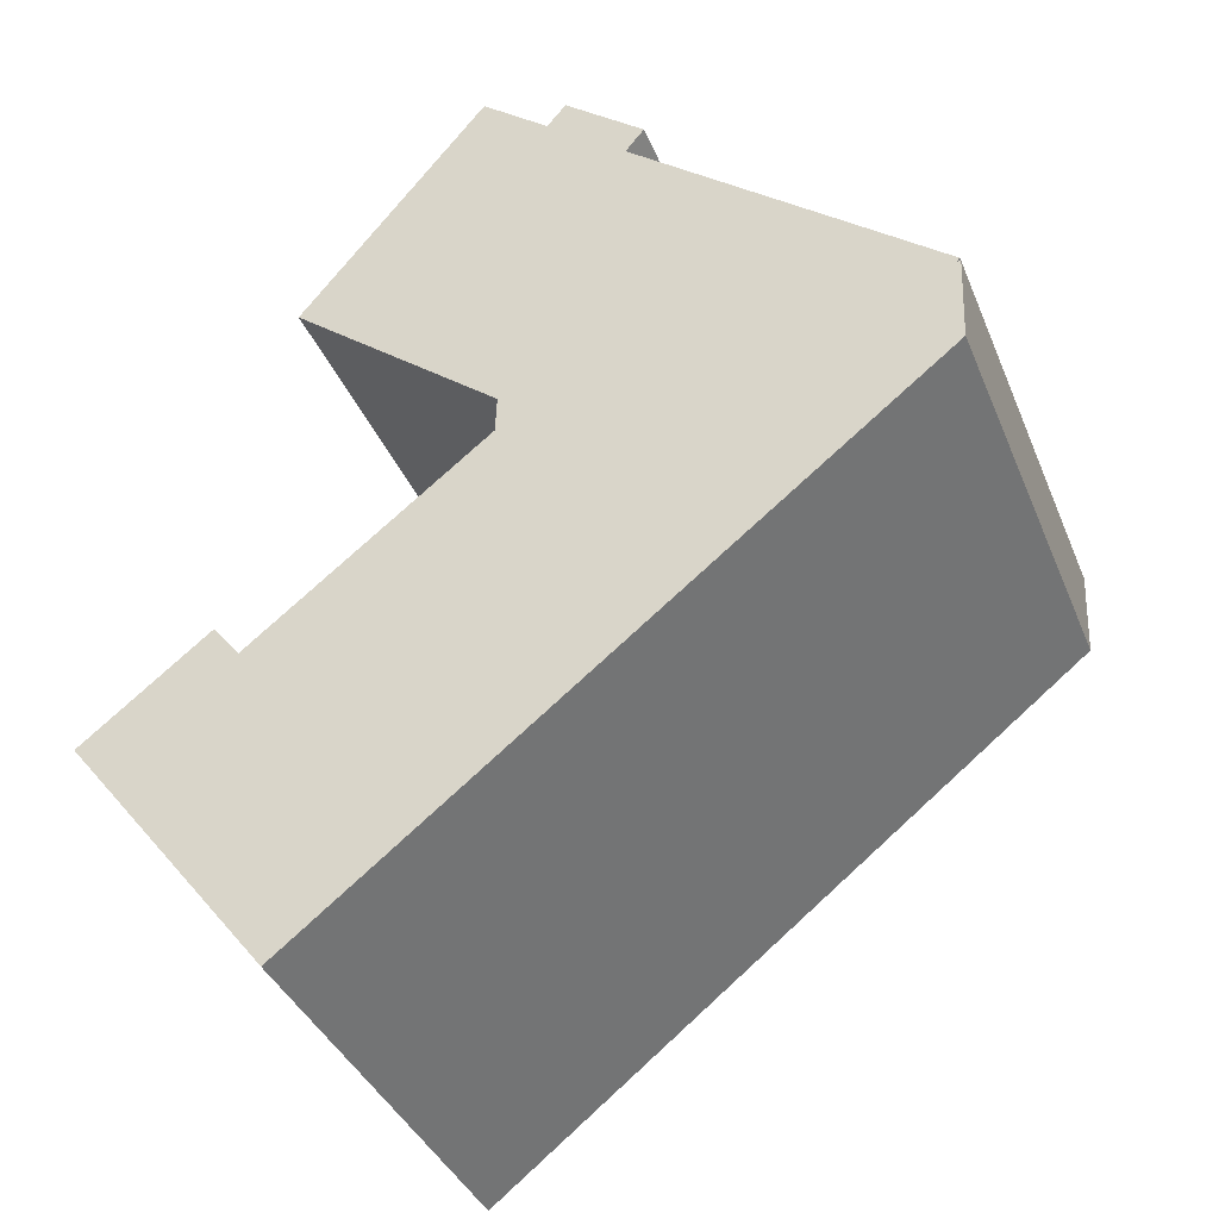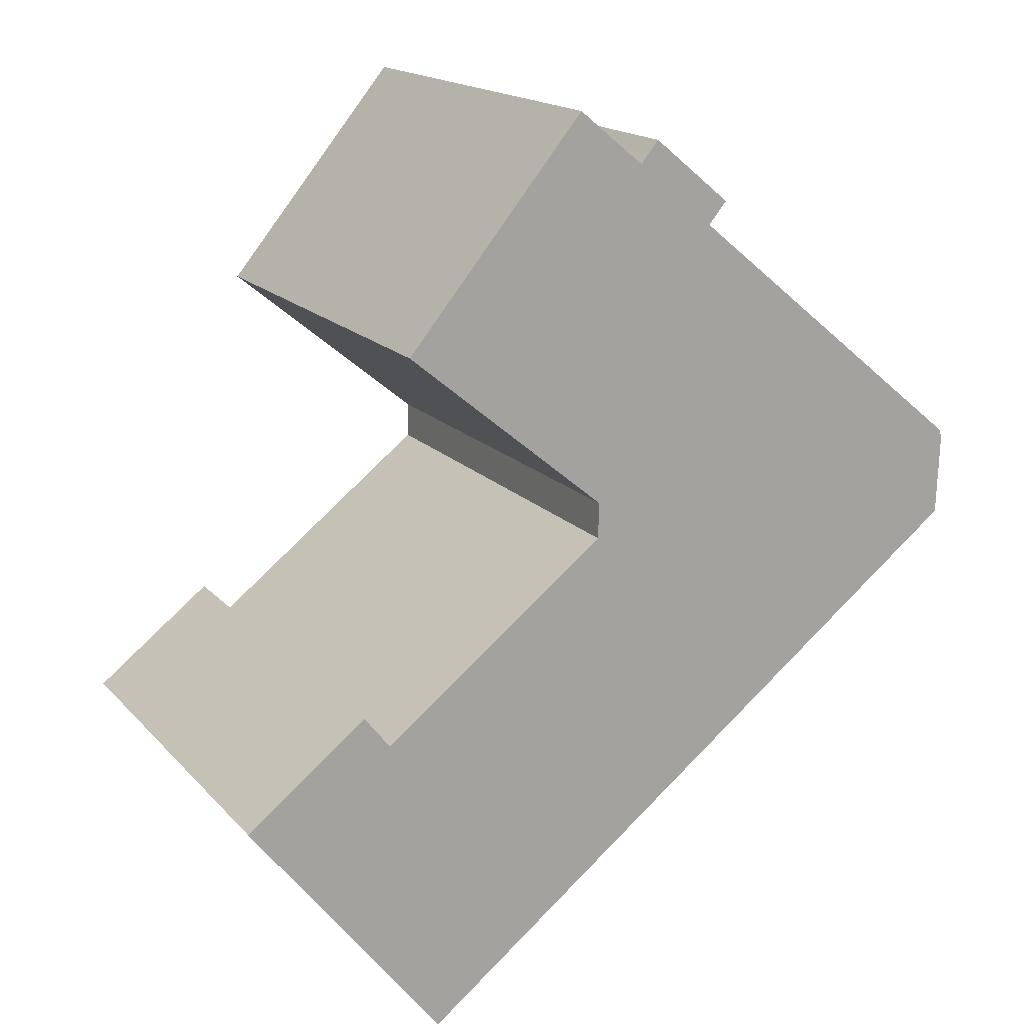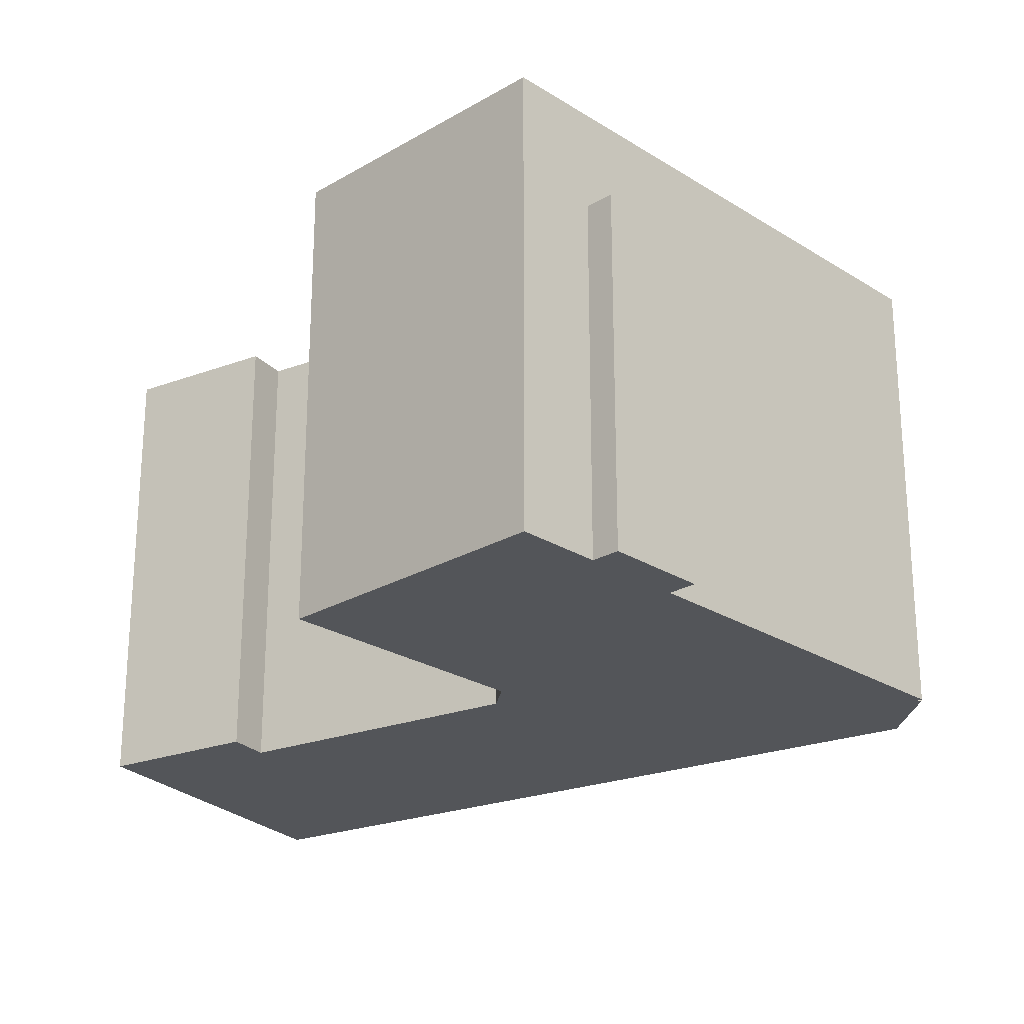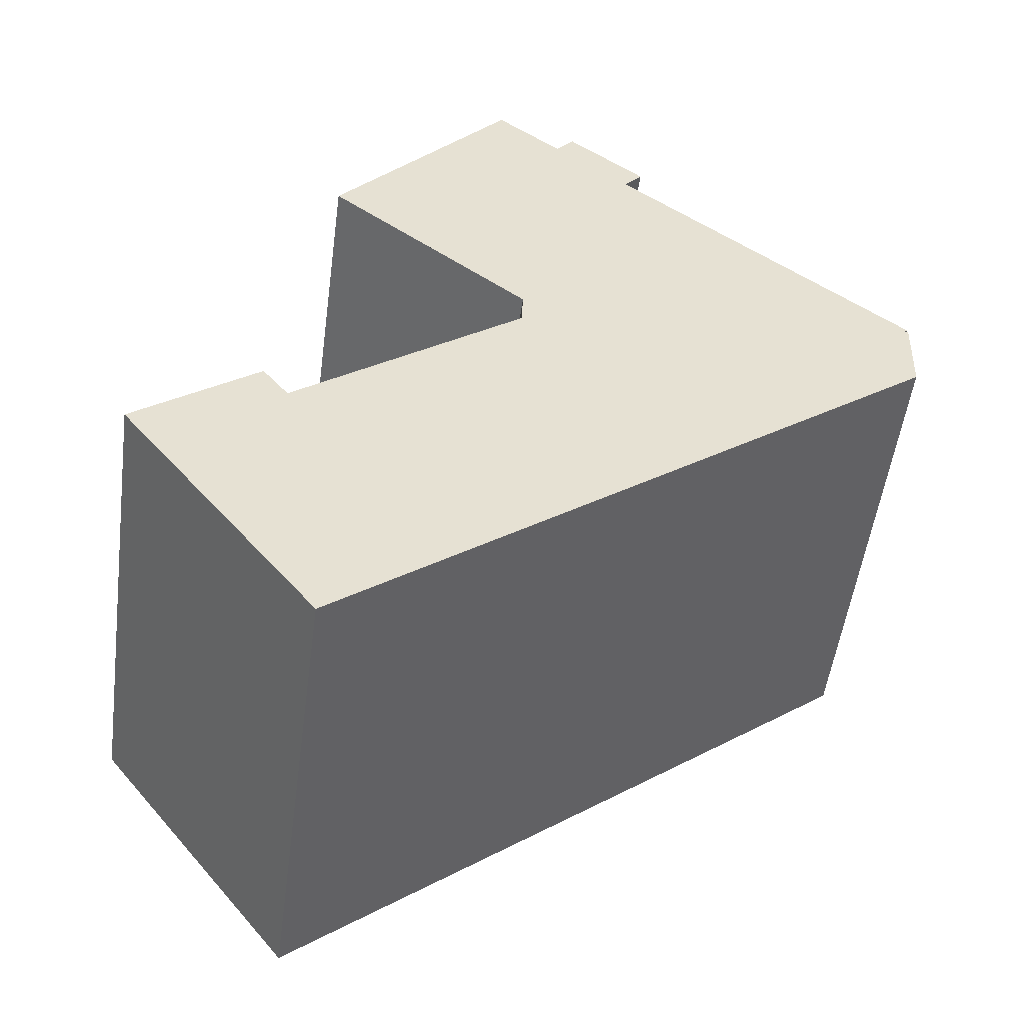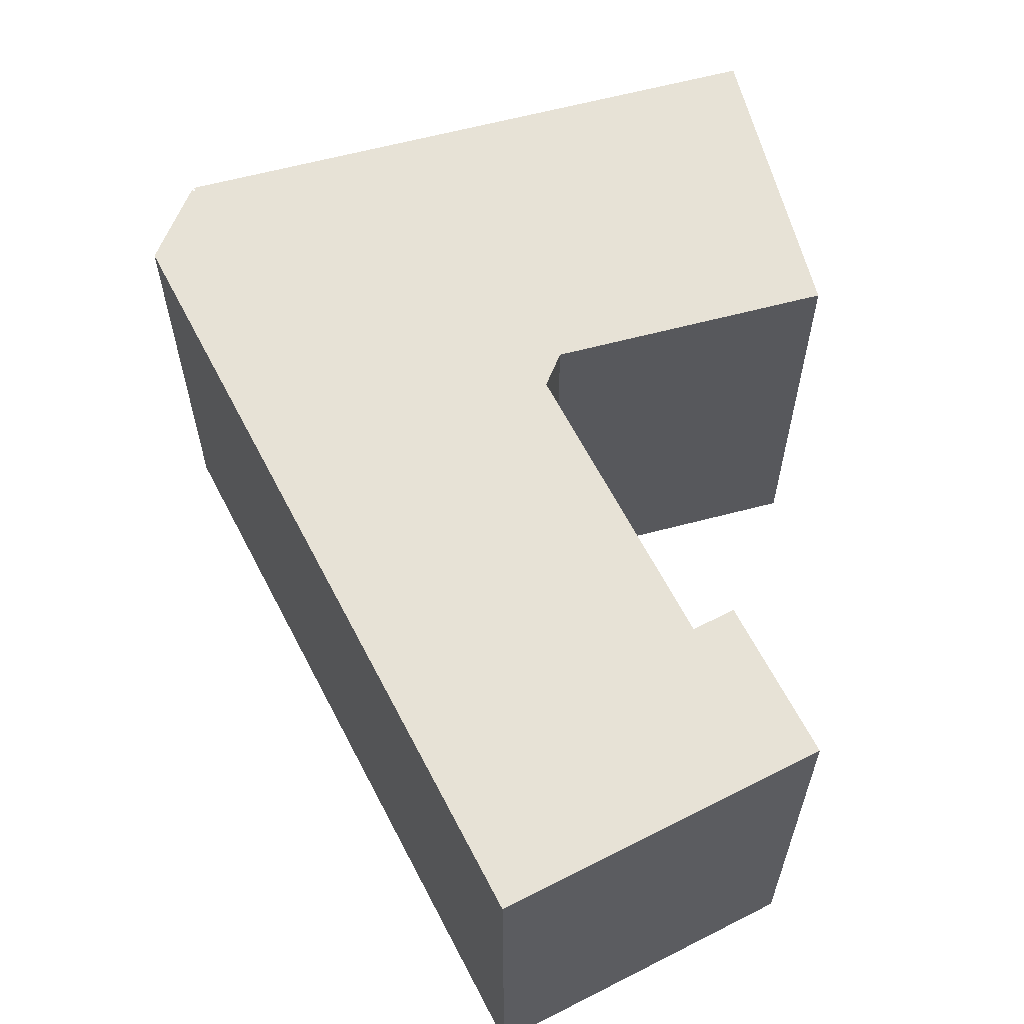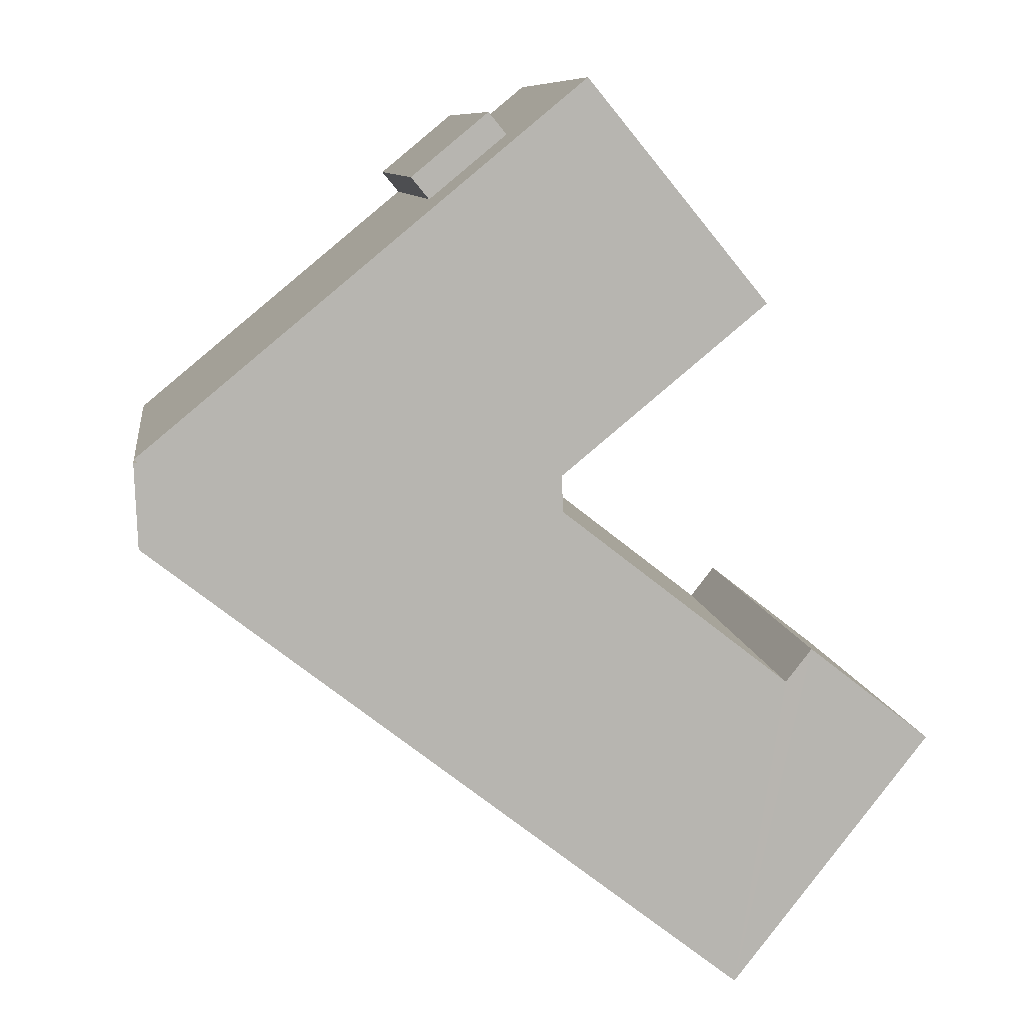
<metadata>
{"format":"obj","ext":"obj","renderer":"f3d","projection":"perspective","resolution":1024,"background":"white","views":[{"elev":-38.0,"azim":20.7,"up":"+Z"},{"elev":16.7,"azim":-27.1,"up":"+Z"},{"elev":-24.4,"azim":-6.6,"up":"+Y"},{"elev":-52.1,"azim":-7.6,"up":"+Z"},{"elev":63.3,"azim":-155.4,"up":"+Y"},{"elev":9.2,"azim":172.2,"up":"+Z"}]}
</metadata>
<code>
v  0 0 0
v  6.536 -1.692e-16 2.764
v  5.395 -2.585e-16 4.222
v  7.711 -1.201e-15 19.61
v  18.51 -1.644e-15 26.84
v  15.62 -1.789e-15 29.22
v  21.94 -1.47e-15 24.01
v  27.67 -1.182e-15 19.3
v  34.95 -8.147e-16 13.31
v  34.83 -8.056e-16 13.16
v  34.85 -5.77e-16 9.423
v  16.67 -7.49e-16 12.23
v  26.14 -1.593e-16 2.602
v  10.6 -1.055e-15 17.24
v  14.03 -8.822e-16 14.41
v  16.62 -6.523e-16 10.65
v  15.93 -6.196e-16 10.12
v  14.06 4.194e-16 -6.85
v  1.142 8.933e-17 -1.459
v  8.666 6.78e-16 -11.07
v  34.99 -8.053e-16 13.15
v  22.74 -1.53e-15 24.98
v  19.3 -1.703e-15 27.81
v  21.94 15.54 24.01
v  15.62 15.54 29.22
v  18.51 15.54 26.84
v  15.62 19.9 29.22
v  17.25 19.9 27.87
v  27.67 19.9 19.3
v  34.95 19.9 13.3
v  14.06 19.9 -6.851
v  8.667 19.9 -11.07
v  26.14 19.9 2.601
v  34.85 19.9 9.422
v  34.85 15.54 9.422
v  16.67 15.54 12.23
v  7.711 19.9 19.61
v  16.67 19.9 12.23
v  7.711 15.54 19.61
v  6.537 15.54 2.763
v  16.62 15.54 10.65
v  6.537 19.9 2.763
v  15.93 19.9 10.12
v  16.62 19.9 10.65
v  34.83 15.54 13.16
v  34.83 19.9 13.16
v  19.31 15.54 27.81
v  22.74 15.54 24.98
v  34.99 19.9 13.15
v  5.395 19.9 4.222
v  0.0004249 19.9 -0.0006311
g defaultobject
f 1 2 3
f 4 5 6
f 5 4 7
f 7 4 8
f 8 4 9
f 9 4 10
f 10 4 11
f 11 4 12
f 11 12 13
f 12 4 14
f 12 14 15
f 13 12 16
f 13 16 17
f 13 17 2
f 13 2 18
f 18 2 1
f 18 1 19
f 18 19 20
f 11 21 10
f 5 22 23
f 22 5 7
f 8 24 7
f 5 25 6
f 25 5 26
f 25 26 27
f 27 26 28
f 28 26 29
f 29 26 24
f 29 24 8
f 29 8 9
f 29 9 30
f 31 20 32
f 20 31 33
f 20 33 34
f 20 34 35
f 20 35 18
f 18 35 11
f 18 11 13
f 36 37 38
f 37 36 12
f 37 12 15
f 37 15 14
f 37 14 4
f 37 4 39
f 17 40 2
f 40 17 16
f 40 16 41
f 40 41 42
f 42 41 43
f 43 41 44
f 10 30 9
f 30 10 45
f 30 45 46
f 6 39 4
f 39 6 25
f 39 25 37
f 37 25 27
f 5 47 26
f 47 5 23
f 7 48 22
f 48 7 24
f 22 47 23
f 47 22 48
f 12 41 16
f 41 12 36
f 41 36 44
f 44 36 38
f 21 45 10
f 45 21 49
f 45 49 46
f 11 49 21
f 49 11 35
f 49 35 34
f 1 50 51
f 50 1 3
f 2 50 3
f 50 2 40
f 50 40 42
f 20 51 32
f 51 20 19
f 51 19 1
f 27 38 37
f 38 27 28
f 50 32 51
f 32 50 42
f 32 42 43
f 32 43 31
f 31 43 33
f 33 43 44
f 33 44 38
f 33 38 28
f 33 28 29
f 33 29 34
f 34 29 46
f 46 29 30
f 49 34 46
f 47 24 26
f 24 47 48

</code>
